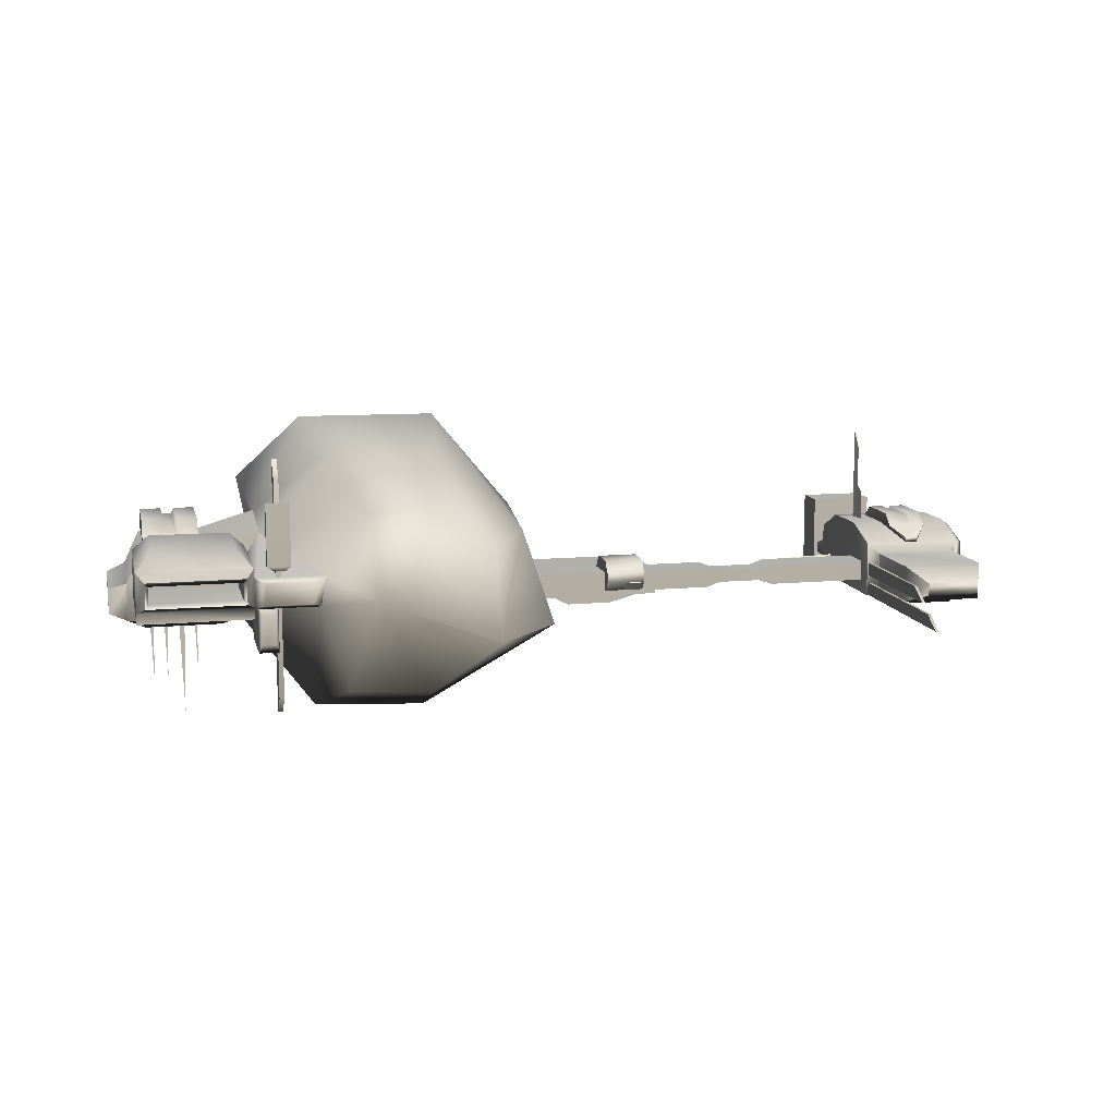
<metadata>
{"format":"obj","ext":"obj","renderer":"f3d","projection":"perspective","resolution":1024,"background":"white","views":[{"elev":11.0,"azim":166.9,"up":"+Z"}]}
</metadata>
<code>
v  31.48 24.38 2.699
v  13.02 25.43 -4.289
v  13.86 25.57 9.967
v  6.248 8.639 9.725
v  22.42 18.99 -12.9
v  2.372 14.2 -4.309
v  22.55 8.636 -17.42
v  2.047 -6.447 -5.115
v  3.089 6.761 -1.812
v  4.108 6.761 1.941
v  2.711 -6.673 -1.812
v  16.87 -8.866 -15.56
v  2.615 -26.66 -3.974
v  19.29 -29.4 -15.34
v  39.73 10.63 -15.9
v  38.43 -13.23 -14.87
v  17.91 -40.23 -10.31
v  13.2 -42.95 -2.904
v  34.45 -27.88 -12.56
v  50.16 3.871 -2.904
v  50.16 -13.24 -2.904
v  30.24 -41.6 -8.626
v  44.81 -29.36 -3.565
v  26.85 -42.93 1.787
v  35.62 -41.12 -1.19
v  46.68 -12.61 11.03
v  48.28 -26.49 14.5
v  36.33 -41.19 6.828
v  38.77 -13.46 26.01
v  34.78 -31.79 20.79
v  35.21 2.067 22.56
v  47 3.548 10.17
v  18.81 3.066 21.64
v  16.81 -14.08 25.82
v  32.32 22.72 15.88
v  23.86 21.74 16.23
v  38.89 22.27 6.704
v  39.67 22.27 2.044
v  48.88 3.756 2.044
v  35.27 20.77 -11.64
v  5.27 -7.625 11.33
v  20 -29.83 20.87
v  8.594 -30.09 7.92
v  22.34 -41.66 12.68
v  29.22 -42.62 14.77
v  11.38 -43.96 5.352
v  3.472 -6.673 1.941
v  49.4 3.779 8.238
v  49.4 3.785 2.332
v  66.51 3.785 2.332
v  66.51 3.779 8.238
v  51.89 6.483 10.88
v  64.01 6.483 10.88
v  64.01 19.59 10.88
v  51.89 19.59 10.88
v  49.4 22.3 8.238
v  66.51 22.3 8.238
v  66.51 3.779 0.5674
v  49.4 3.779 0.5674
v  49.4 22.3 0.5674
v  66.51 22.3 0.5674
v  66.51 22.3 2.332
v  49.4 22.3 2.332
v  65.26 25.09 3.35
v  65.26 25.1 7.248
v  50.63 25.1 7.252
v  50.63 25.09 3.353
v  49.29 22.27 2.044
v  47.89 23.44 2.705
v  47.89 23.44 6.061
v  49.29 22.27 6.704
v  40.96 23.44 2.705
v  40.96 23.44 6.061
v  49.29 3.756 6.704
v  49.29 3.756 2.044
v  45.5 22.15 21.18
v  45.47 22.15 6.433
v  45.44 19.43 6.462
v  45.47 19.43 23.87
v  46.24 22.14 21.18
v  46.21 22.14 6.432
v  46.21 19.42 23.87
v  46.18 19.42 6.461
v  48.97 22.19 2.056
v  48.54 22.94 1.153
v  46.38 22.94 1.153
v  45.96 22.19 2.056
v  45.96 11.78 -4.645
v  48.97 11.78 -4.63
v  48.97 11.78 2.056
v  45.96 11.78 2.056
v  45.96 22.19 -4.643
v  48.97 22.19 -4.627
v  48.54 22.94 -3.308
v  46.38 22.94 -3.308
v  44.08 22.24 17.76
v  44.08 23.38 17.76
v  44.08 23.38 8.426
v  44.08 22.24 8.426
v  47.61 22.24 17.76
v  47.61 23.38 17.76
v  47.61 22.24 8.426
v  47.61 23.38 8.426
v  44.93 22.53 7.75
v  44.93 23.08 7.75
v  46.53 23.08 7.75
v  46.53 22.53 7.75
v  45.89 18.86 -12.63
v  45.93 18.86 2.114
v  45.96 16.14 2.085
v  45.93 16.14 -15.32
v  45.15 18.86 -12.63
v  45.19 18.86 2.115
v  45.18 16.13 -15.32
v  45.21 16.13 2.086
v  64.79 24.5 3.937
v  64.8 24.51 6.606
v  65.26 25.1 7.248
v  65.26 25.09 3.35
v  50.63 25.09 3.353
v  50.63 25.1 7.252
v  51.14 24.51 6.609
v  51.15 24.5 3.941
v  51.14 13.39 6.612
v  64.8 13.39 6.608
v  64.79 13.39 3.94
v  51.15 13.39 3.943
v  66.1 18.36 0.5836
v  65.6 17.84 -0.00408
v  62.67 21.32 -0.00988
v  63 21.83 0.5918
v  65.6 14.45 -0.004031
v  59.08 14.45 -0.004031
v  59.08 21.32 -0.004081
v  58.58 21.84 0.5836
v  66.1 13.72 0.5836
v  58.58 13.72 0.5836
v  62.41 16.58 0.06726
v  62.07 16.58 -8.691
v  61.9 16.87 0.06726
v  61.9 16.29 0.06726
v  48.88 3.871 3.002
v  48.88 -13.24 3.002
v  55.76 3.805 8.222
v  55.76 -13.31 8.222
v  65.01 -13.31 8.222
v  65.01 3.805 8.222
v  67.45 3.805 3.066
v  52.85 -10.57 -4.604
v  52.85 1.067 -4.604
v  64.74 1.067 -4.604
v  64.74 -10.57 -4.604
v  67.45 -13.31 -2.839
v  67.45 3.805 -2.839
v  67.45 -13.31 3.066
v  70.27 -12.07 -1.863
v  70.28 -12.07 2.035
v  70.28 2.562 2.038
v  70.27 2.559 -1.86
v  64.69 -4.036 11.6
v  64.69 -0.2749 8.299
v  61.47 -0.2749 8.299
v  61.47 -4.036 11.6
v  59.32 -0.2749 8.299
v  61.1 -4.036 10.75
v  64.69 -14.16 11.6
v  61.1 -14.16 10.75
v  61.47 -14.16 11.6
v  59.68 -4.036 10.75
v  56.09 -0.2749 8.299
v  59.32 -4.036 11.6
v  59.32 -14.16 11.6
v  59.68 -14.16 10.75
v  61.47 -17.92 8.299
v  64.69 -17.92 8.299
v  59.32 -17.92 8.299
v  56.09 -14.16 11.6
v  56.09 -4.036 11.6
v  56.09 -17.92 8.299
v  61.82 -14.85 1.567
v  58.96 -14.85 1.567
v  58.96 -13.34 1.583
v  61.82 -13.34 1.583
v  64.69 -13.3 8.299
v  56.09 -13.3 8.299
v  70.28 2.562 2.038
v  70.27 2.559 -1.86
v  56.53 2.532 -1.857
v  56.54 2.535 2.042
v  70.27 -12.07 -1.863
v  56.53 -12.09 -1.86
v  70.28 -12.07 2.035
v  56.54 -12.1 2.038
v  69.68 -11.6 -1.276
v  69.68 -11.61 1.392
v  69.68 2.046 1.396
v  69.68 2.044 -1.273
v  58.56 2.046 1.398
v  58.56 2.04 -1.27
v  58.56 -11.61 1.395
v  58.56 -11.6 -1.273
v  64.02 -0.009515 -4.482
v  63.68 -0.009515 -13.24
v  63.51 0.2836 -4.482
v  63.51 -0.3026 -4.482
v  56.85 -7.818 -4.586
v  56.51 -7.818 -13.34
v  56.34 -7.524 -4.586
v  56.34 -8.111 -4.586
v  59.35 -8.073 -4.306
v  58.71 -8.073 -20.89
v  58.39 -7.518 -4.306
v  58.39 -8.628 -4.306
v  -15.94 -6.673 1.941
v  -15.94 -6.673 -1.812
v  -15.94 6.761 1.941
v  -15.94 6.761 -1.812
v  -8.96 -5.355 -3.397
v  -14.94 -5.355 -1.775
v  -14.94 -1.489 -1.775
v  -8.96 -1.489 -3.397
v  -8.96 -1.048 -2.98
v  -14.94 1.089 -1.775
v  -1.895 -5.355 -3.397
v  -1.895 -1.048 -2.98
v  -1.895 -1.489 -3.397
v  -8.96 0.6478 -2.98
v  -8.96 1.089 -3.397
v  -14.94 4.954 -1.775
v  -1.895 1.089 -3.397
v  -1.895 0.6478 -2.98
v  1.308 -1.489 -1.775
v  1.308 -5.355 -1.775
v  1.308 1.089 -1.775
v  -1.895 4.954 -3.397
v  -8.96 4.954 -3.397
v  1.308 4.954 -1.775
v  -13.61 7.137 3.955
v  -13.61 8.739 1.961
v  -13.61 6.77 1.961
v  -13.61 2.824 3.955
v  -13.61 1.221 1.961
v  -13.61 7.407 -0.9066
v  -13.61 6.767 -0.8995
v  -13.61 8.738 0.6401
v  -7.559 2.824 3.955
v  -7.559 1.221 1.961
v  -7.559 6.77 1.961
v  -7.559 7.137 3.955
v  -7.559 8.739 1.961
v  -7.559 6.767 -0.8995
v  -7.559 7.407 -0.9066
v  -7.559 8.738 0.6401
v  -12.61 7.726 -0.8989
v  -11.41 7.726 -0.8989
v  -10.6 7.552 -0.7493
v  -13.36 7.552 -0.7493
v  -12.61 8.807 0.3573
v  -13.36 8.633 0.5069
v  -11.41 8.807 0.3573
v  -10.6 8.633 0.5069
v  -51.69 8.594 -3.508
v  -51.69 8.594 5.003
v  -51.69 2.107 7.494
v  -53.21 9.933 3.62
v  -51.69 -5.01 -3.512
v  -51.69 -5.01 7.494
v  -53.21 9.858 -2.173
v  -53.21 20.75 3.62
v  -53.21 20.68 -2.173
v  -55.39 25.34 1.611
v  -55.39 25.34 -0.3043
v  -68.52 -3.99 6.594
v  -68.52 2.017 6.594
v  -68.52 7.491 4.491
v  -68.52 -3.99 -2.695
v  -68.52 7.491 -2.691
v  -67.3 8.594 -3.508
v  -67.3 8.594 5.003
v  -65.79 9.858 -2.173
v  -65.79 9.933 3.62
v  -65.79 20.68 -2.173
v  -65.79 20.75 3.62
v  -63.61 25.34 -0.3043
v  -63.61 25.34 1.611
v  -67.3 -5.01 7.494
v  -67.3 -5.01 -3.512
v  -67.3 2.107 7.494
v  -36.12 0.6272 -1.428
v  -33.93 0.958 -0.742
v  -33.93 0.958 1.002
v  -36.12 0.6272 1.688
v  -51.8 0.6272 1.688
v  -51.8 0.6272 -1.428
v  -25.03 0.6272 1.688
v  -27.21 0.958 1.002
v  -27.21 0.958 -0.742
v  -25.03 0.6272 -1.428
v  -15.83 0.6272 -1.428
v  -15.83 0.6272 1.688
v  -15.83 5.94 1.688
v  -15.83 5.94 -1.428
v  -25.03 5.94 -1.428
v  -25.03 5.94 1.688
v  -27.21 5.609 -0.742
v  -27.21 5.609 1.002
v  -33.93 5.609 -0.742
v  -33.93 5.609 1.002
v  -36.12 5.94 1.688
v  -51.8 5.94 1.688
v  -51.8 5.94 -1.428
v  -36.12 5.94 -1.428
v  -64.53 -29.58 7.095
v  -64.53 -29.58 -5.933
v  -54.55 -29.58 -5.933
v  -54.55 -29.58 7.095
v  -54.55 -24.33 7.095
v  -54.55 -24.33 -5.933
v  -64.53 -24.33 -5.933
v  -64.53 -24.33 7.095
v  -57.27 -28.15 -3.036
v  -61.81 -28.15 -3.036
v  -61.81 -25.76 -3.036
v  -57.27 -25.76 -3.036
v  -55.51 -24.84 -5.933
v  -63.57 -24.84 -5.933
v  -63.57 -29.08 -5.933
v  -55.51 -29.08 -5.933
v  -51.86 8.622 -0.1124
v  -51.86 31.08 -0.1124
v  -51.86 27.75 1.905
v  -51.86 8.719 1.905
v  -52.32 8.622 -0.1124
v  -52.32 31.08 -0.1124
v  -52.32 8.719 1.905
v  -52.32 27.75 1.905
v  -66.15 -15.39 4.045
v  -52.93 -15.39 4.045
v  -52.93 -9.662 6.828
v  -66.15 -9.662 6.828
v  -52.93 -5.018 6.828
v  -66.15 -5.018 6.828
v  -66.15 -15.39 -3.138
v  -52.93 -15.39 -3.138
v  -52.93 -5.018 -3.119
v  -66.15 -5.018 -3.119
v  -66.14 -11.21 -0.9368
v  -74.9 -11.51 -0.7676
v  -66.14 -11.51 -0.4292
v  -66.14 -11.8 -0.9368
v  -52.93 -11.51 -0.4292
v  -44.17 -11.51 -0.7676
v  -52.93 -11.21 -0.9368
v  -52.93 -11.8 -0.9368
v  -62.31 -2.889 9.276
v  -62.31 -4.926 7.487
v  -60.09 -4.926 7.487
v  -60.09 -2.889 9.276
v  -58.6 -4.926 7.487
v  -59.83 -2.889 8.815
v  -62.31 4.157 9.276
v  -59.83 4.157 8.815
v  -60.09 4.157 9.276
v  -58.86 -2.889 8.815
v  -56.37 -4.926 7.487
v  -58.6 -2.889 9.276
v  -58.6 4.157 9.276
v  -58.86 4.157 8.815
v  -60.09 6.194 7.487
v  -62.31 6.194 7.487
v  -58.6 6.194 7.487
v  -56.37 4.157 9.276
v  -56.37 -2.889 9.276
v  -56.37 6.194 7.487
v  -58.36 8.586 5.859
v  -60.33 8.586 5.859
v  -62.31 2.13 7.487
v  -58.36 8.313 5.119
v  -60.33 8.313 5.119
v  -56.37 2.13 7.487
v  -51.86 8.622 -3.417
v  -51.86 36.46 -3.417
v  -51.86 33.13 -1.4
v  -51.86 8.719 -1.4
v  -52.32 8.622 -3.417
v  -52.32 36.46 -3.417
v  -52.32 8.719 -1.4
v  -52.32 33.13 -1.4
v  -53.88 20.66 -2.184
v  -54.39 20.53 -2.476
v  -55.51 22.94 -1.508
v  -55.18 23.45 -1.066
v  -60.9 20.53 -2.476
v  -54.39 14.93 -2.476
v  -60.9 14.93 -2.476
v  -59.77 22.94 -1.508
v  -60.1 23.45 -1.066
v  -61.4 20.66 -2.184
v  -53.88 14.19 -2.184
v  -61.4 14.19 -2.184
v  -58.39 0.933 -3.488
v  -58.89 0.4116 -3.78
v  -61.82 3.897 -3.783
v  -61.49 4.4 -3.484
v  -58.89 -2.974 -3.78
v  -65.41 -2.974 -3.78
v  -65.41 3.888 -3.78
v  -65.91 4.41 -3.488
v  -58.39 -3.712 -3.488
v  -65.91 -3.712 -3.488
v  -63.78 -24.44 -0.7721
v  -55.3 -24.44 -0.7721
v  -53.36 -15.34 1.701
v  -65.72 -15.34 1.701
v  -56.89 -24.44 -2.919
v  -61.66 -24.44 -2.919
v  -62.63 -15.34 -2.919
v  -55.68 -15.34 -2.919
v  -65.72 -15.34 -1.764
v  -63.78 -24.44 -2.382
v  -53.36 -15.34 -1.764
v  -55.3 -24.44 -2.382
v  -54.31 -4.317 7.426
v  -54.37 -1.511 7.455
v  -53.96 -4.286 7.426
v  -54.23 -3.198 19.31
v  -53.95 -4.362 21.87
v  -54.23 -3.186 12.99
v  -54.35 -1.832 12.16
v  -54.3 -4.392 21.87
g frm-sphere9
f 1 2 3
f 3 2 4
f 1 5 2
f 2 5 6
f 5 7 6
f 2 6 4
f 6 8 9
f 6 7 8
f 6 9 10
f 4 6 10
f 8 11 9
f 7 12 8
f 8 12 13
f 12 14 13
f 15 16 12
f 7 15 12
f 12 16 14
f 14 17 18
f 13 14 18
f 16 19 14
f 14 19 17
f 20 21 16
f 15 20 16
f 16 21 19
f 19 22 17
f 21 23 19
f 19 23 22
f 17 22 24
f 23 25 22
f 22 25 24
f 26 27 23
f 21 26 23
f 23 27 25
f 27 28 25
f 29 30 27
f 26 29 27
f 31 29 26
f 32 31 26
f 33 34 29
f 31 33 29
f 29 34 30
f 35 31 32
f 36 33 31
f 35 36 31
f 37 35 32
f 1 35 37
f 1 37 38
f 38 39 20
f 20 15 38
f 15 40 38
f 40 15 7
f 5 40 7
f 1 40 5
f 1 38 40
f 1 36 35
f 1 3 36
f 36 3 33
f 3 4 33
f 33 4 34
f 4 41 34
f 34 42 30
f 34 41 42
f 41 43 42
f 42 44 45
f 30 42 45
f 42 43 44
f 30 45 28
f 27 30 28
f 28 45 24
f 43 46 44
f 45 44 24
f 44 46 24
f 25 28 24
f 13 43 41
f 8 13 41
f 13 18 46
f 43 13 46
f 11 8 41
f 41 47 11
f 46 18 24
f 18 17 24
f 41 4 10
f 47 41 10
g frm-cube23
f 48 49 50
f 51 48 50
f 52 53 54
f 55 52 54
f 56 55 54
f 57 56 54
f 57 54 53
f 51 53 52
f 51 57 53
f 48 52 55
f 48 51 52
f 56 48 55
f 58 59 60
f 61 58 60
f 62 61 60
f 63 62 60
f 49 59 58
f 50 49 58
f 62 64 65
f 57 62 65
f 57 65 66
f 56 57 66
f 63 67 64
f 62 63 64
f 56 66 67
f 63 56 67
f 51 50 62
f 57 51 62
f 62 50 61
f 50 58 61
f 56 63 49
f 48 56 49
f 49 63 59
f 63 60 59
g frm-cube26_1
f 68 69 70
f 71 68 70
f 70 69 72
f 73 70 72
f 37 73 72
f 38 37 72
f 74 75 68
f 71 74 68
f 32 39 75
f 74 32 75
f 32 74 71
f 37 32 71
f 71 70 73
f 37 71 73
f 75 39 38
f 68 75 38
f 38 72 69
f 68 38 69
g frm-cube3_2
f 76 77 78
f 79 76 78
f 80 81 77
f 76 80 77
f 82 83 81
f 80 82 81
f 79 78 83
f 82 79 83
f 80 76 79
f 82 80 79
g frm-cube26
f 84 85 86
f 87 84 86
f 88 89 90
f 91 88 90
f 92 93 89
f 88 92 89
f 86 85 94
f 95 86 94
f 88 91 87
f 92 88 87
f 87 86 95
f 92 87 95
f 90 89 93
f 84 90 93
f 93 94 85
f 84 93 85
f 92 95 94
f 93 92 94
g frm-cube26_2
f 96 97 98
f 99 96 98
f 100 101 97
f 96 100 97
f 102 103 101
f 100 102 101
f 104 105 106
f 107 104 106
f 100 96 99
f 102 100 99
f 99 104 107
f 102 99 107
f 97 101 103
f 98 97 103
f 103 106 105
f 98 103 105
f 102 107 106
f 103 102 106
f 98 105 104
f 99 98 104
g frm-cube3_1
f 108 109 110
f 111 108 110
f 112 113 109
f 108 112 109
f 114 115 113
f 112 114 113
f 111 110 115
f 114 111 115
f 112 108 111
f 114 112 111
g frm-east_bay_11_8
f 116 117 118
f 119 116 118
f 120 121 122
f 123 120 122
f 121 118 117
f 122 121 117
f 123 116 119
f 120 123 119
f 124 125 126
f 127 124 126
f 117 116 126
f 125 117 126
f 123 122 124
f 127 123 124
f 116 123 127
f 126 116 127
f 122 117 125
f 124 122 125
g frm-extru51
f 128 129 130
f 131 128 130
f 132 133 134
f 129 132 134
f 134 130 129
f 131 130 134
f 135 131 134
f 136 132 129
f 128 136 129
f 137 133 132
f 136 137 132
f 134 133 137
f 135 134 137
g frm-tetra4
f 138 139 140
f 139 138 141
f 140 141 138
f 141 140 139
g frm-cube25
f 142 20 21
f 143 142 21
f 144 145 146
f 147 144 146
f 145 144 26
f 142 144 147
f 144 32 26
f 144 142 32
f 148 142 147
f 149 150 151
f 152 149 151
f 153 152 151
f 154 153 151
f 154 151 150
f 20 154 150
f 20 150 149
f 21 20 149
f 21 149 152
f 153 21 152
f 148 147 146
f 155 148 146
f 153 156 157
f 155 153 157
f 155 157 158
f 148 155 158
f 154 159 156
f 153 154 156
f 148 158 159
f 154 148 159
f 143 21 153
f 155 143 153
f 143 155 145
f 145 26 143
f 155 146 145
f 148 154 20
f 142 148 20
g frm-cube13_1
f 160 161 162
f 163 160 162
f 162 164 165
f 163 162 165
f 166 160 163
f 163 165 167
f 168 163 167
f 168 166 163
f 167 165 169
f 164 169 165
f 164 170 171
f 171 169 164
f 172 173 169
f 171 172 169
f 173 167 169
f 174 167 173
f 168 167 174
f 175 166 168
f 174 175 168
f 176 174 173
f 172 176 173
f 172 177 176
f 178 177 172
f 171 178 172
f 177 179 176
f 170 178 171
f 180 181 182
f 183 180 182
f 181 180 175
f 179 181 175
f 166 175 184
f 160 166 184
f 161 160 184
f 184 175 183
f 175 180 183
f 185 182 181
f 179 185 181
f 178 170 179
f 179 177 178
g frm-east_bay_11_9
f 186 187 188
f 189 186 188
f 187 190 191
f 188 187 191
f 192 186 189
f 193 192 189
f 190 192 193
f 191 190 193
g frm-east_bay_11_9
f 194 195 192
f 190 194 192
f 187 186 196
f 197 187 196
f 186 192 195
f 196 186 195
f 197 194 190
f 187 197 190
f 197 196 198
f 199 197 198
f 196 195 200
f 198 196 200
f 194 197 199
f 201 194 199
f 195 194 201
f 200 195 201
f 198 200 201
f 199 198 201
g frm-tetra2
f 202 203 204
f 203 202 205
f 204 205 202
f 205 204 203
g frm-tetra3
f 206 207 208
f 207 206 209
f 208 209 206
f 209 208 207
g frm-tetra1
f 210 211 212
f 211 210 213
f 212 213 210
f 213 212 211
g frm-cube21
f 214 215 11
f 47 214 11
f 216 217 215
f 214 216 215
f 10 9 217
f 216 10 217
f 11 215 217
f 9 11 217
f 214 47 10
f 216 214 10
g frm-cube20
f 218 219 220
f 221 218 220
f 221 220 222
f 220 223 222
f 224 218 221
f 221 222 225
f 226 221 225
f 226 224 221
f 225 222 227
f 223 227 222
f 228 227 223
f 223 229 228
f 230 231 227
f 228 230 227
f 231 225 227
f 226 225 232
f 232 225 231
f 233 224 226
f 232 233 226
f 234 232 231
f 230 234 231
f 230 235 234
f 236 235 230
f 228 236 230
f 229 236 228
f 235 237 234
f 218 224 233
f 219 218 233
f 235 236 229
f 237 235 229
g frm-cube13_2
f 238 239 240
f 241 238 240
f 242 241 240
f 243 244 240
f 245 243 240
f 240 239 245
f 246 247 248
f 249 246 248
f 250 249 248
f 250 248 251
f 252 253 250
f 251 252 250
f 238 249 250
f 239 238 250
f 241 246 249
f 238 241 249
f 246 241 242
f 247 246 242
f 243 252 251
f 244 243 251
f 252 243 245
f 253 252 245
f 245 239 253
f 239 250 253
g frm-cube28
f 254 255 256
f 257 254 256
f 258 254 257
f 259 258 257
f 260 258 259
f 261 260 259
f 255 260 261
f 256 255 261
f 254 258 260
f 255 254 260
g frm-cube18_1
f 262 263 264
f 263 262 265
f 266 262 264
f 264 267 266
f 262 268 265
f 265 268 269
f 268 270 269
f 269 270 271
f 270 272 271
f 273 274 275
f 276 273 275
f 275 277 276
f 278 277 275
f 279 278 275
f 278 279 280
f 279 281 280
f 280 281 282
f 281 283 282
f 282 283 284
f 283 285 284
f 286 287 266
f 267 286 266
f 287 286 276
f 286 273 276
f 263 279 288
f 264 263 288
f 288 286 264
f 288 274 273
f 286 288 273
f 288 279 274
f 279 263 281
f 279 275 274
f 263 265 281
f 281 265 283
f 265 269 283
f 283 269 285
f 269 271 285
f 286 267 264
f 272 284 285
f 271 272 285
f 287 278 262
f 266 287 262
f 262 278 268
f 278 280 268
f 278 287 277
f 287 276 277
f 280 282 270
f 268 280 270
f 270 282 272
f 282 284 272
g frm-cube4
f 289 290 291
f 292 289 291
f 293 294 289
f 292 293 289
f 295 296 297
f 298 295 297
f 291 290 297
f 296 291 297
f 299 300 295
f 298 299 295
f 301 302 303
f 304 301 303
f 303 305 306
f 304 303 306
f 307 308 306
f 305 307 306
f 300 301 304
f 295 300 304
f 304 306 296
f 295 304 296
f 308 291 296
f 306 308 296
f 292 291 308
f 309 292 308
f 293 292 309
f 310 293 309
f 294 311 312
f 289 294 312
f 312 307 290
f 289 312 290
f 290 307 305
f 297 290 305
f 298 297 305
f 303 298 305
f 302 299 298
f 303 302 298
f 310 309 312
f 311 310 312
f 309 308 307
f 312 309 307
g frm-cube19
f 313 314 315
f 316 313 315
f 317 318 319
f 320 317 319
f 313 316 317
f 320 313 317
f 321 322 323
f 324 321 323
f 318 325 326
f 319 318 326
f 319 326 327
f 315 328 325
f 318 315 325
f 314 327 328
f 315 314 328
f 314 319 327
f 327 322 321
f 328 327 321
f 328 321 324
f 326 323 322
f 327 326 322
f 325 324 323
f 326 325 323
f 325 328 324
f 316 315 318
f 317 316 318
f 320 319 314
f 313 320 314
g frm-cube22
f 329 330 331
f 332 329 331
f 333 334 330
f 329 333 330
f 335 336 334
f 333 335 334
f 332 331 336
f 335 332 336
f 330 334 336
f 331 330 336
g frm-cube10
f 337 338 339
f 340 337 339
f 339 341 340
f 341 342 340
f 343 344 338
f 337 343 338
f 345 344 343
f 346 345 343
f 341 339 338
f 345 341 338
f 338 344 345
f 343 337 340
f 346 343 340
f 340 342 346
g frm-tetra6
f 347 348 349
f 350 349 348
f 349 350 347
f 348 347 350
g frm-tetra5
f 351 352 353
f 352 351 354
f 353 354 351
f 354 353 352
g frm-cube13
f 355 356 357
f 358 355 357
f 357 359 360
f 358 357 360
f 361 355 358
f 358 360 362
f 363 358 362
f 363 361 358
f 362 360 364
f 359 364 360
f 359 365 366
f 366 364 359
f 367 368 364
f 366 367 364
f 368 362 364
f 369 362 368
f 363 362 369
f 370 361 363
f 369 370 363
f 371 369 368
f 367 371 368
f 367 372 371
f 373 372 367
f 366 373 367
f 365 373 366
f 372 374 371
f 374 375 370
f 375 376 370
f 361 370 377
f 355 361 377
f 356 355 377
f 373 365 374
f 374 372 373
f 376 375 378
f 379 376 378
f 374 380 378
f 370 376 379
f 379 377 370
f 378 375 374
g frm-cube12
f 381 382 383
f 384 381 383
f 385 386 382
f 381 385 382
f 387 388 386
f 385 387 386
f 384 383 388
f 387 384 388
f 382 386 388
f 383 382 388
g frm-extru49
f 389 390 391
f 392 389 391
f 393 390 394
f 395 393 394
f 396 391 390
f 393 396 390
f 397 396 393
f 398 397 393
f 392 391 396
f 397 392 396
f 399 394 390
f 389 399 390
f 400 395 394
f 399 400 394
f 398 393 395
f 400 398 395
g frm-extru50
f 401 402 403
f 404 401 403
f 405 406 407
f 402 405 407
f 407 403 402
f 404 403 407
f 408 404 407
f 409 405 402
f 401 409 402
f 410 406 405
f 409 410 405
f 407 406 410
f 408 407 410
g frm-cube27
f 411 412 413
f 414 411 413
f 415 416 417
f 418 415 417
f 417 416 419
f 416 420 419
f 418 421 422
f 415 418 422
f 412 422 421
f 413 412 421
f 414 419 420
f 411 414 420
g frm-extru44
f 423 424 425
f 426 427 425
f 428 426 425
f 425 424 429
f 429 428 425
f 430 426 428
f 423 430 428
f 423 428 429
f 429 424 423
f 430 427 426
f 423 425 427
f 430 423 427

</code>
